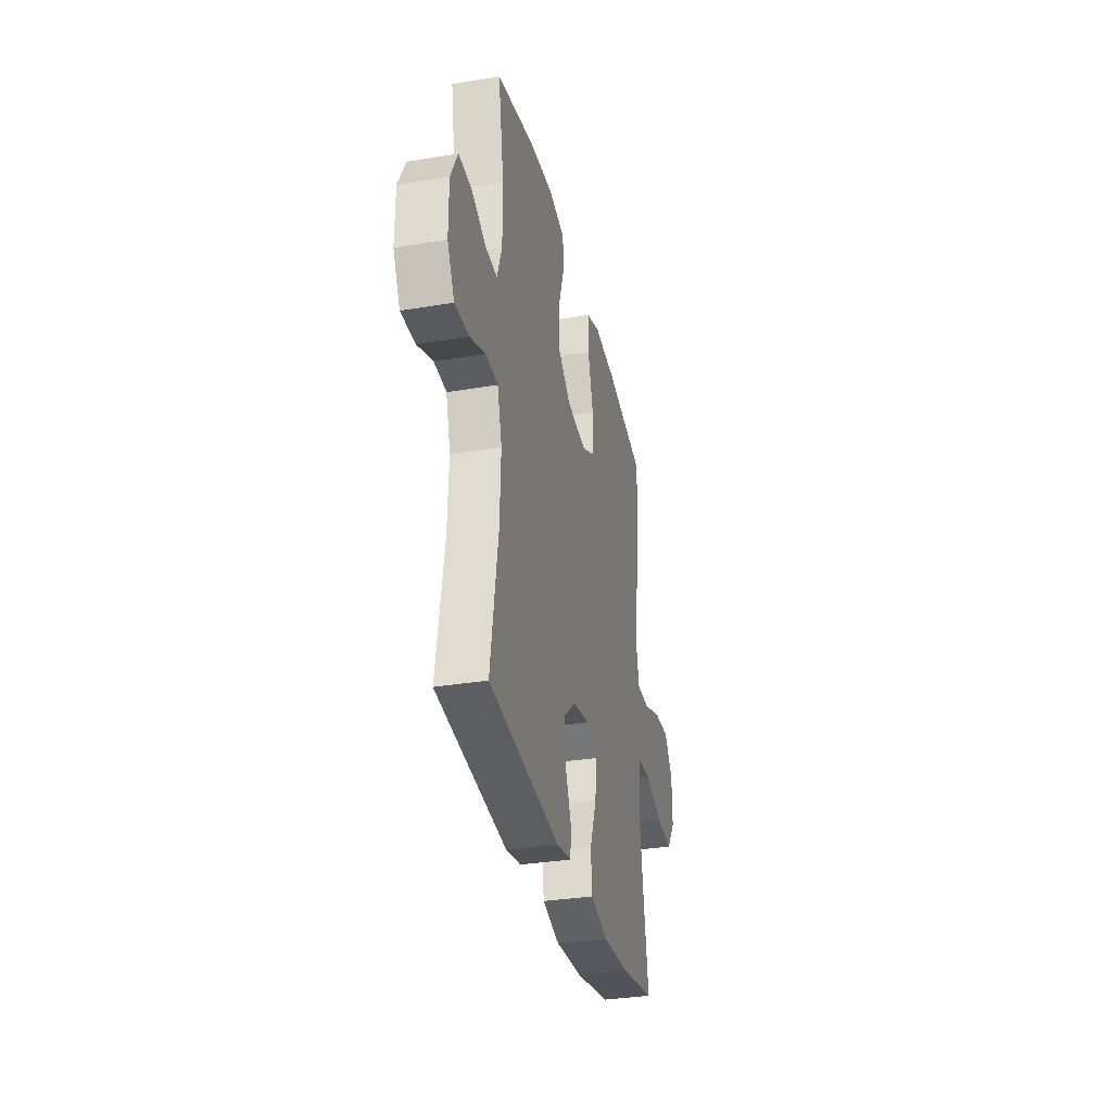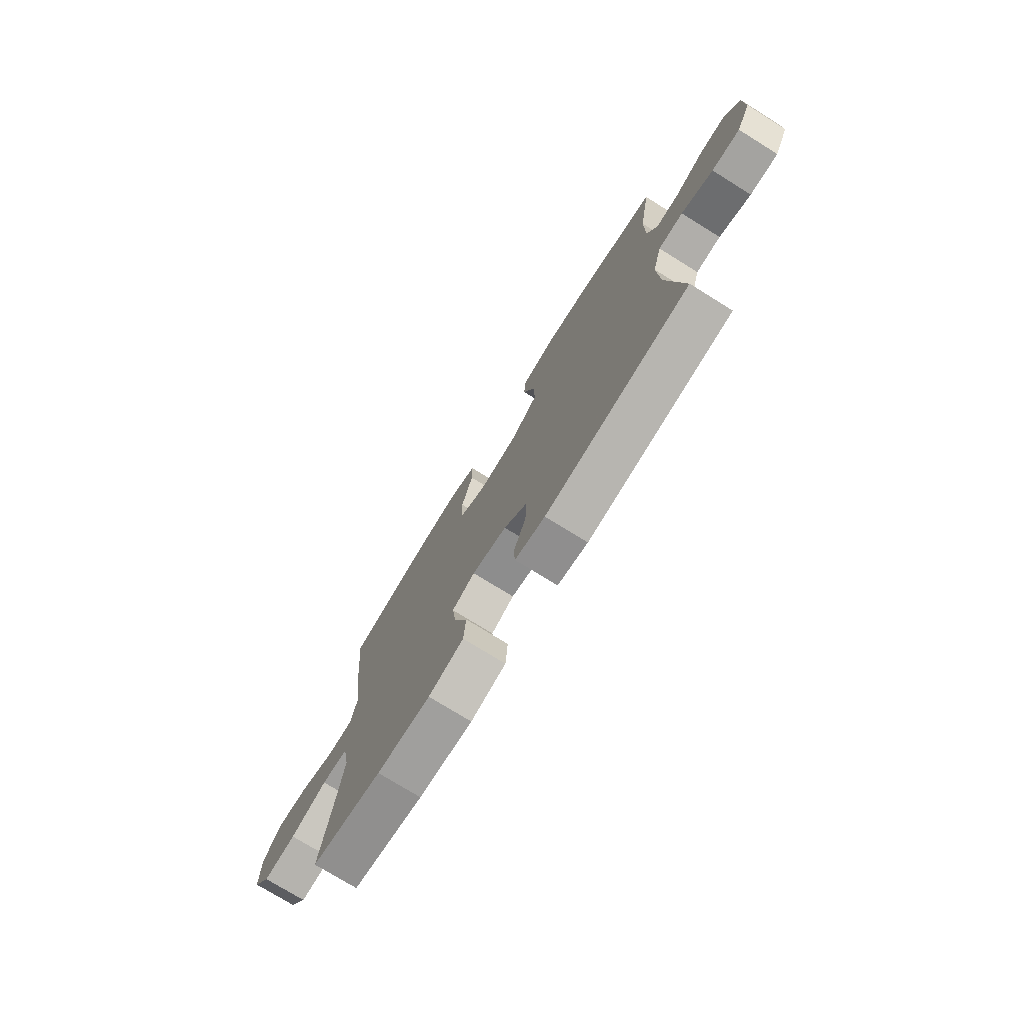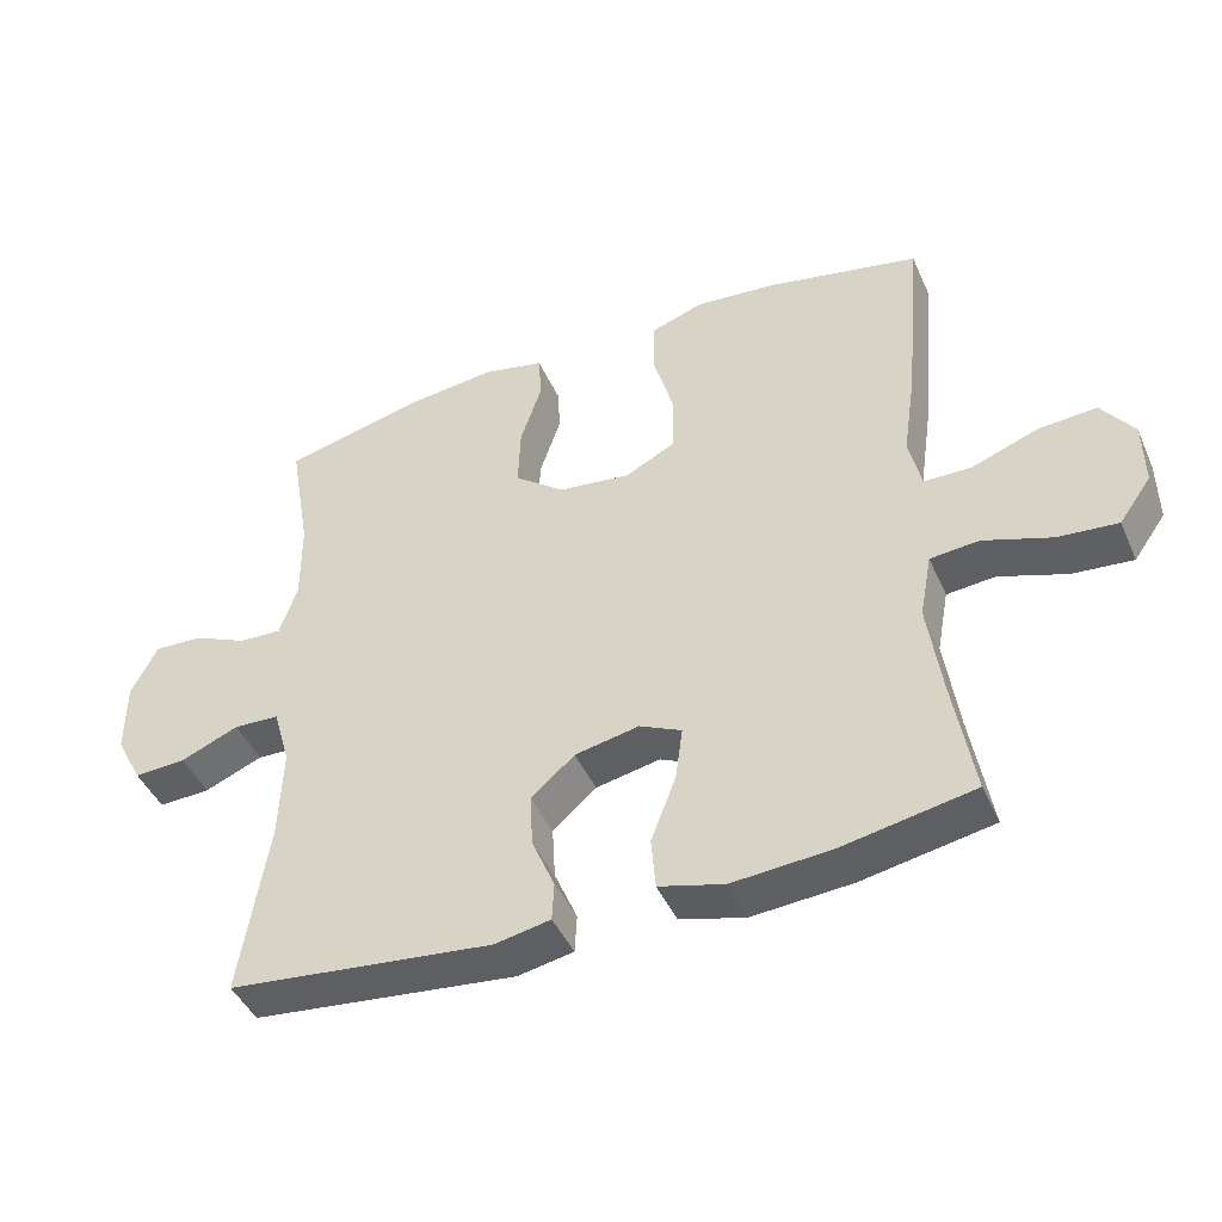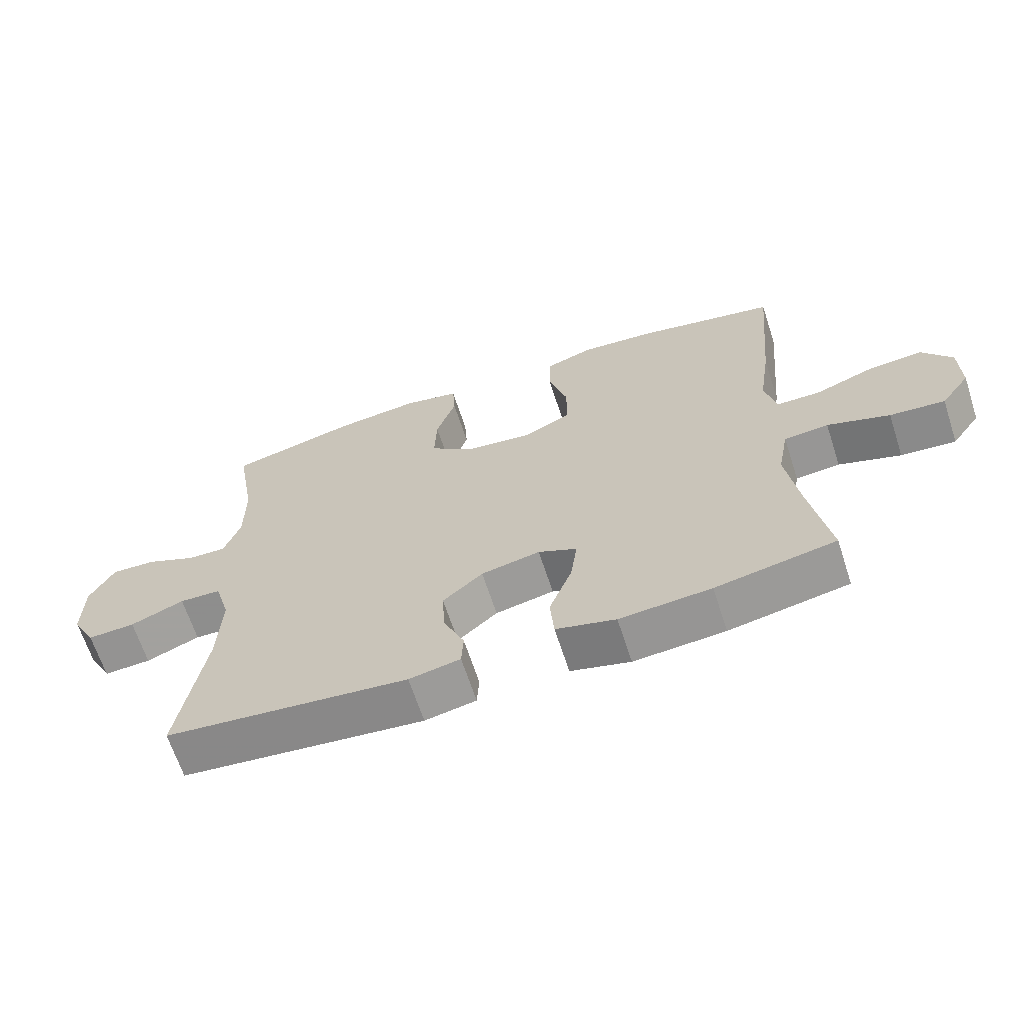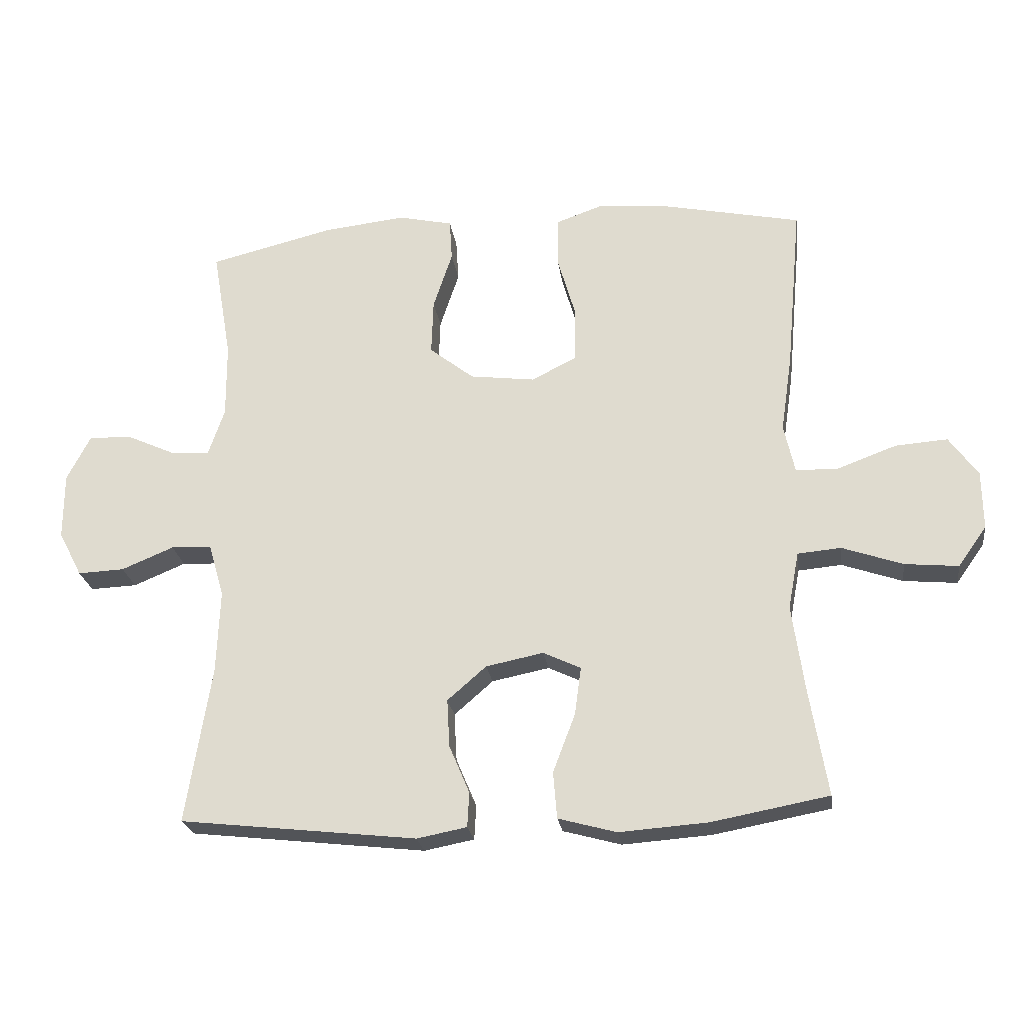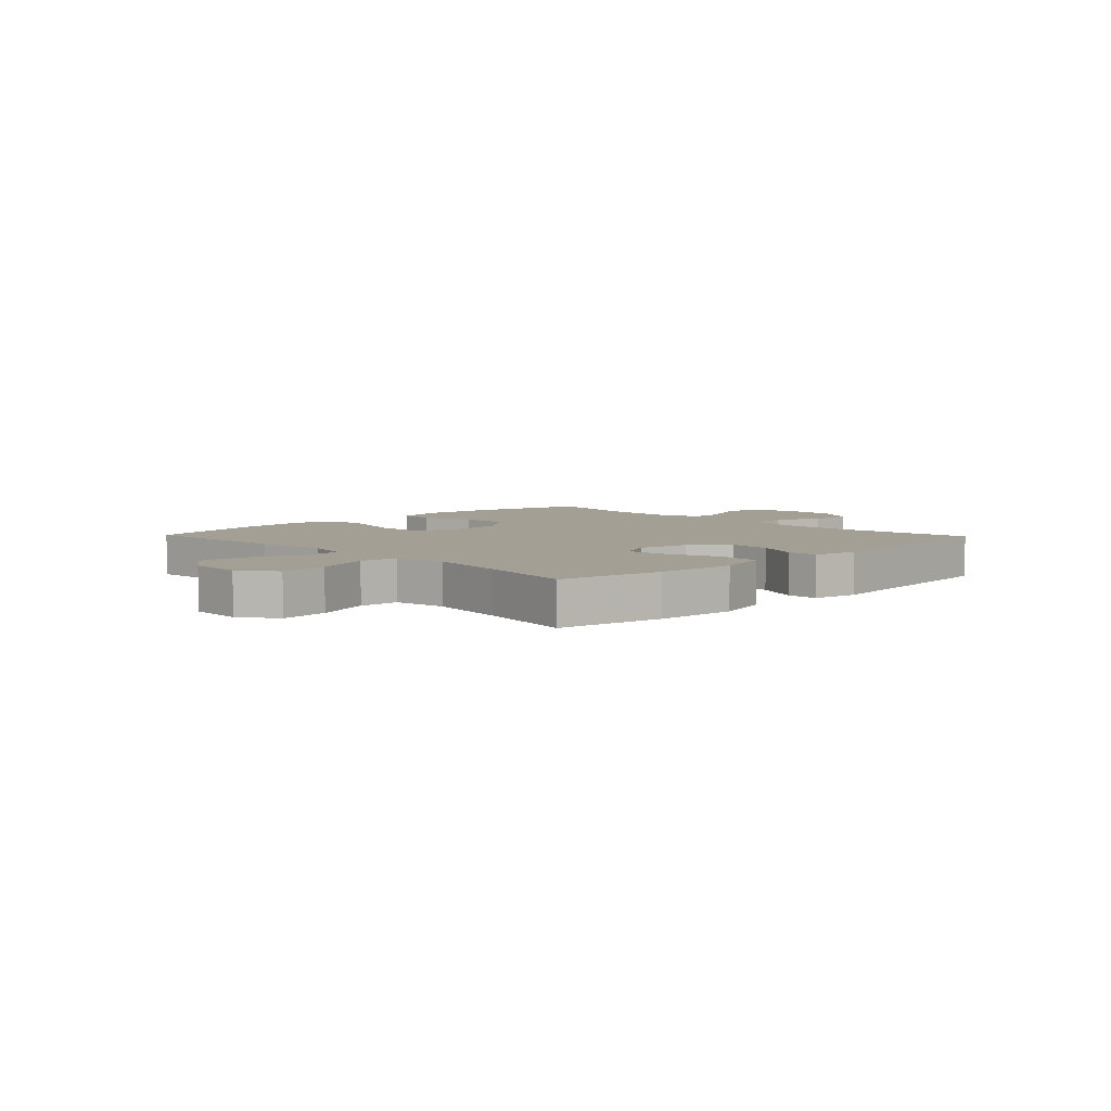
<metadata>
{"format":"obj","ext":"obj","renderer":"f3d","projection":"perspective","resolution":1024,"background":"white","views":[{"elev":-33.0,"azim":-77.0,"up":"+Z"},{"elev":-75.2,"azim":-121.8,"up":"+Z"},{"elev":-44.6,"azim":23.1,"up":"+Z"},{"elev":-65.9,"azim":18.1,"up":"+Z"},{"elev":-24.0,"azim":7.9,"up":"+Z"},{"elev":5.6,"azim":136.1,"up":"+Y"}]}
</metadata>
<code>
v 0.5 0.07 -0.5
v 0.317 0.07 -0.534
v 0.178 0.07 -0.544
v 0.087 0.07 -0.519
v 0.081 0.07 -0.446
v 0.116 0.07 -0.354
v 0.126 0.07 -0.279
v 0.067 0.07 -0.251
v -0.023 0.07 -0.269
v -0.084 0.07 -0.322
v -0.08 0.07 -0.397
v -0.048 0.07 -0.473
v -0.051 0.07 -0.527
v -0.129 0.07 -0.542
v -0.5 0.07 -0.5
v -0.461 0.07 -0.254
v -0.456 0.07 -0.123
v -0.48 0.07 -0.039
v -0.544 0.07 -0.036
v -0.626 0.07 -0.07
v -0.699 0.07 -0.073
v -0.736 0.07 -0.002
v -0.736 0.07 0.102
v -0.699 0.07 0.174
v -0.631 0.07 0.171
v -0.554 0.07 0.136
v -0.494 0.07 0.133
v -0.469 0.07 0.207
v -0.47 0.07 0.325
v -0.5 0.07 0.5
v -0.304 0.07 0.548
v -0.175 0.07 0.562
v -0.09 0.07 0.543
v -0.086 0.07 0.477
v -0.116 0.07 0.386
v -0.119 0.07 0.299
v -0.049 0.07 0.244
v 0.053 0.07 0.231
v 0.124 0.07 0.267
v 0.125 0.07 0.351
v 0.096 0.07 0.452
v 0.097 0.07 0.53
v 0.171 0.07 0.556
v 0.286 0.07 0.545
v 0.5 0.07 0.5
v 0.476 0.07 0.237
v 0.458 0.07 0.115
v 0.475 0.07 0.038
v 0.542 0.07 0.037
v 0.634 0.07 0.071
v 0.716 0.07 0.077
v 0.761 0.07 0.014
v 0.762 0.07 -0.078
v 0.717 0.07 -0.141
v 0.633 0.07 -0.133
v 0.538 0.07 -0.1
v 0.47 0.07 -0.106
v 0.453 0.07 -0.196
v 0.472 0.07 -0.332
v 0.5 0 -0.5
v 0.317 0 -0.534
v 0.178 0 -0.544
v 0.087 0 -0.519
v 0.081 0 -0.446
v 0.116 0 -0.354
v 0.126 0 -0.279
v 0.067 0 -0.251
v -0.023 0 -0.269
v -0.084 0 -0.322
v -0.08 0 -0.397
v -0.048 0 -0.473
v -0.051 0 -0.527
v -0.129 0 -0.542
v -0.5 0 -0.5
v -0.461 0 -0.254
v -0.456 0 -0.123
v -0.48 0 -0.039
v -0.544 0 -0.036
v -0.626 0 -0.07
v -0.699 0 -0.073
v -0.736 0 -0.002
v -0.736 0 0.102
v -0.699 0 0.174
v -0.631 0 0.171
v -0.554 0 0.136
v -0.494 0 0.133
v -0.469 0 0.207
v -0.47 0 0.325
v -0.5 0 0.5
v -0.304 0 0.548
v -0.175 0 0.562
v -0.09 0 0.543
v -0.086 0 0.477
v -0.116 0 0.386
v -0.119 0 0.299
v -0.049 0 0.244
v 0.053 0 0.231
v 0.124 0 0.267
v 0.125 0 0.351
v 0.096 0 0.452
v 0.097 0 0.53
v 0.171 0 0.556
v 0.286 0 0.545
v 0.5 0 0.5
v 0.476 0 0.237
v 0.458 0 0.115
v 0.475 0 0.038
v 0.542 0 0.037
v 0.634 0 0.071
v 0.716 0 0.077
v 0.761 0 0.014
v 0.762 0 -0.078
v 0.717 0 -0.141
v 0.633 0 -0.133
v 0.538 0 -0.1
v 0.47 0 -0.106
v 0.453 0 -0.196
v 0.472 0 -0.332
f 53 54 55 56
f 53 56 57
f 52 53 57
f 49 50 51 52
f 48 49 52 57
f 47 48 57 58
f 45 46 47
f 44 45 47
f 43 44 47 58
f 40 41 42 43
f 39 40 43 58
f 32 33 34 35
f 32 35 36
f 29 30 31 32
f 28 29 32 36
f 27 28 36 37
f 23 24 25 26
f 23 26 27
f 22 23 27
f 19 20 21 22
f 18 19 22 27
f 17 18 27 37
f 13 14 15 16
f 11 12 13 16
f 10 11 16 17
f 9 10 17 37
f 3 4 5 6
f 3 6 7
f 59 1 2 3
f 59 3 7
f 38 39 58 59
f 38 59 7 8
f 8 9 37 38
f 115 114 113 112
f 116 115 112
f 116 112 111
f 111 110 109 108
f 116 111 108 107
f 117 116 107 106
f 106 105 104
f 106 104 103
f 117 106 103 102
f 102 101 100 99
f 117 102 99 98
f 94 93 92 91
f 95 94 91
f 91 90 89 88
f 95 91 88 87
f 96 95 87 86
f 85 84 83 82
f 86 85 82
f 86 82 81
f 81 80 79 78
f 86 81 78 77
f 96 86 77 76
f 75 74 73 72
f 75 72 71 70
f 76 75 70 69
f 96 76 69 68
f 65 64 63 62
f 66 65 62
f 62 61 60 118
f 66 62 118
f 118 117 98 97
f 67 66 118 97
f 97 96 68 67
f 1 60 61 2
f 2 61 62 3
f 3 62 63 4
f 4 63 64 5
f 5 64 65 6
f 6 65 66 7
f 7 66 67 8
f 8 67 68 9
f 9 68 69 10
f 10 69 70 11
f 11 70 71 12
f 12 71 72 13
f 13 72 73 14
f 14 73 74 15
f 15 74 75 16
f 16 75 76 17
f 17 76 77 18
f 18 77 78 19
f 19 78 79 20
f 20 79 80 21
f 21 80 81 22
f 22 81 82 23
f 23 82 83 24
f 24 83 84 25
f 25 84 85 26
f 26 85 86 27
f 27 86 87 28
f 28 87 88 29
f 29 88 89 30
f 30 89 90 31
f 31 90 91 32
f 32 91 92 33
f 33 92 93 34
f 34 93 94 35
f 35 94 95 36
f 36 95 96 37
f 37 96 97 38
f 38 97 98 39
f 39 98 99 40
f 40 99 100 41
f 41 100 101 42
f 42 101 102 43
f 43 102 103 44
f 44 103 104 45
f 45 104 105 46
f 46 105 106 47
f 47 106 107 48
f 48 107 108 49
f 49 108 109 50
f 50 109 110 51
f 51 110 111 52
f 52 111 112 53
f 53 112 113 54
f 54 113 114 55
f 55 114 115 56
f 56 115 116 57
f 57 116 117 58
f 58 117 118 59
f 59 118 60 1

</code>
